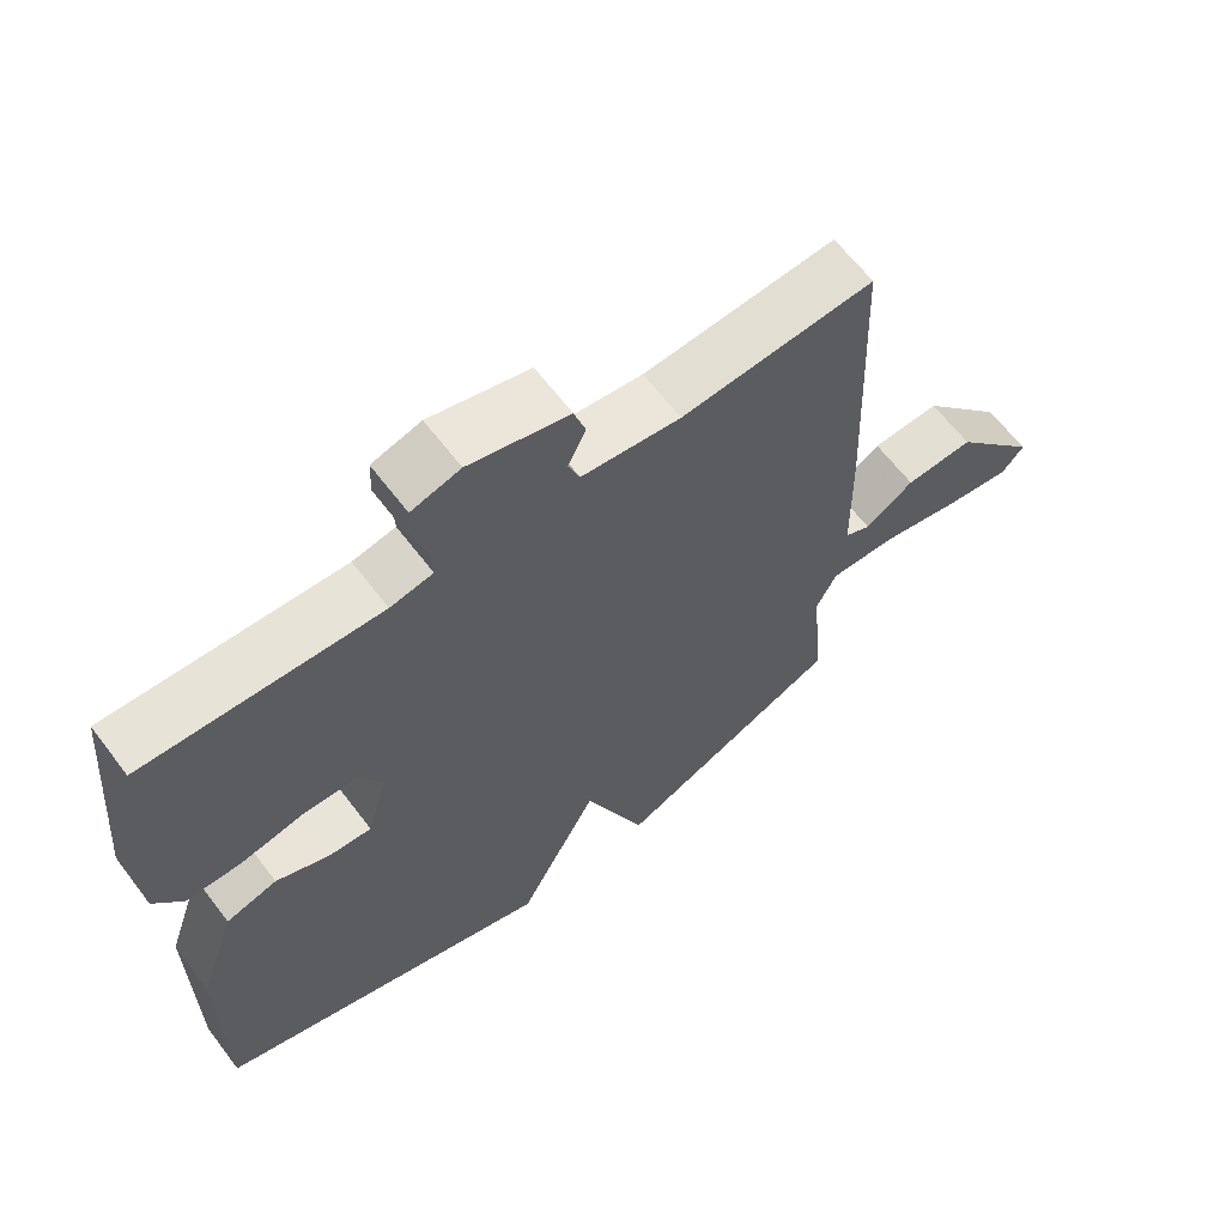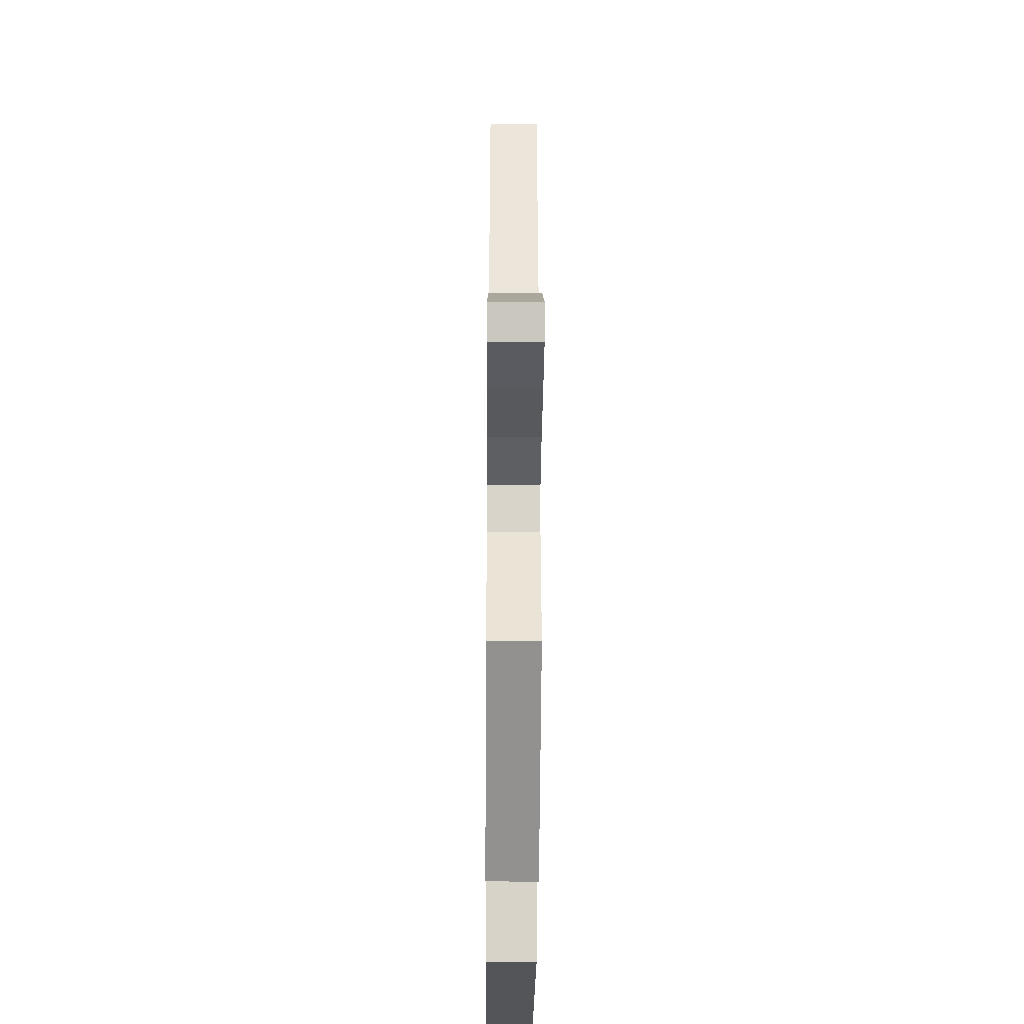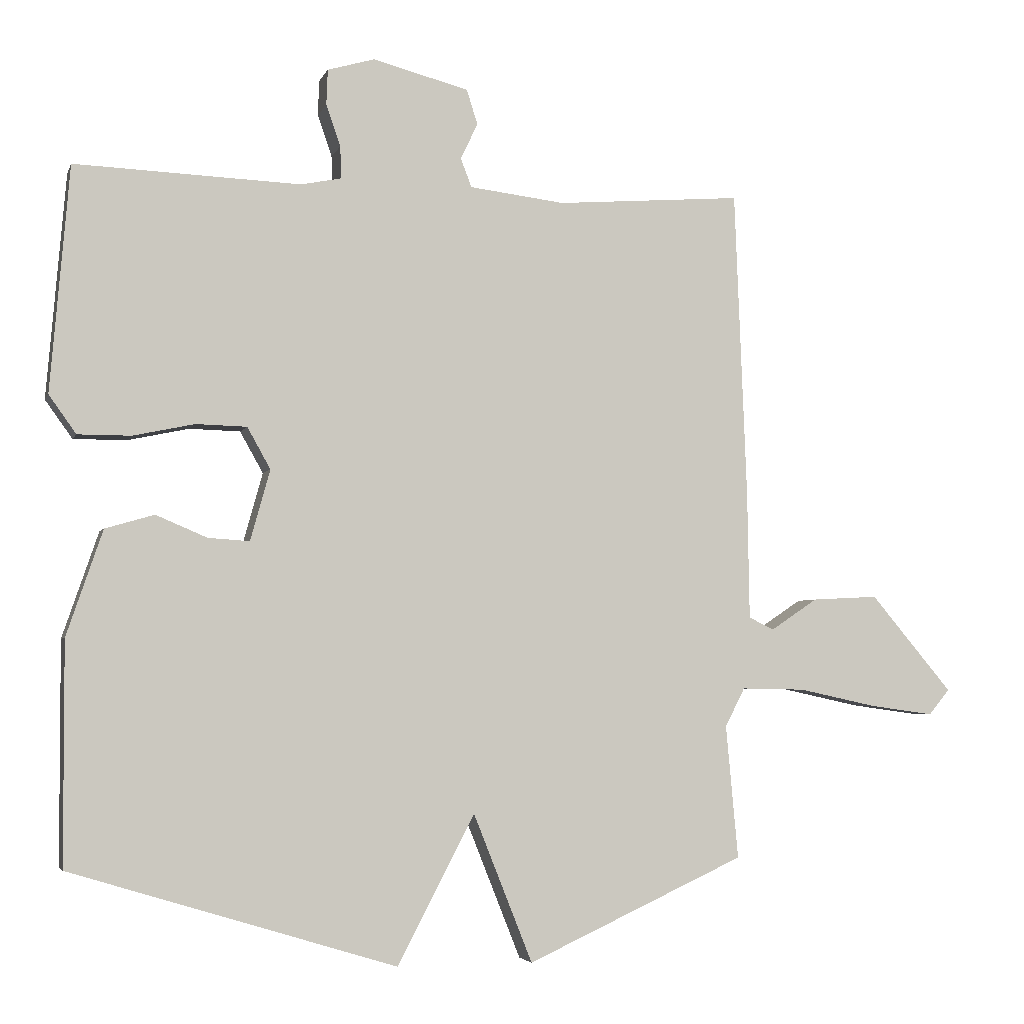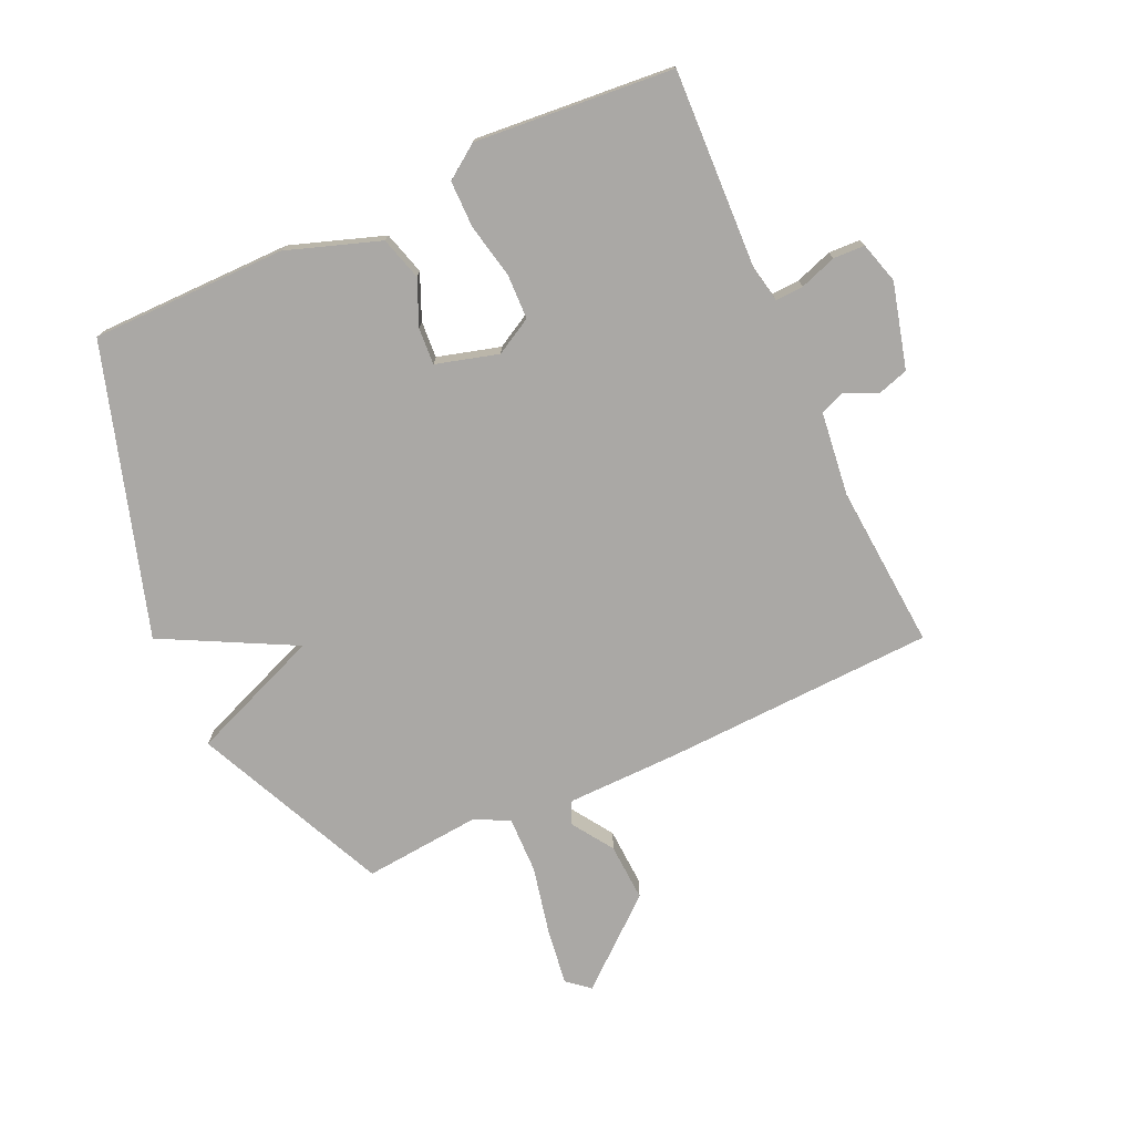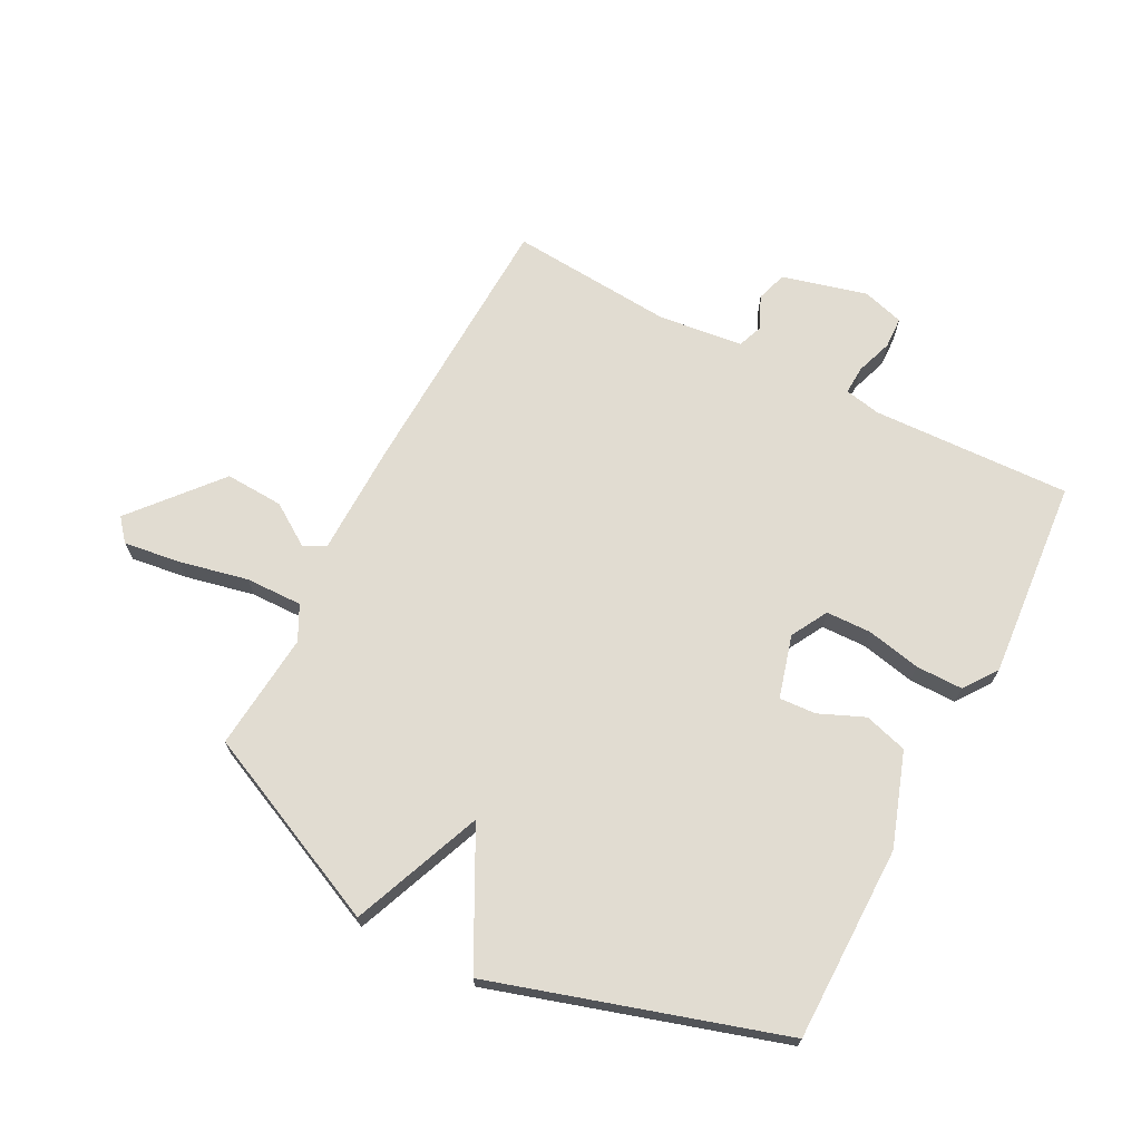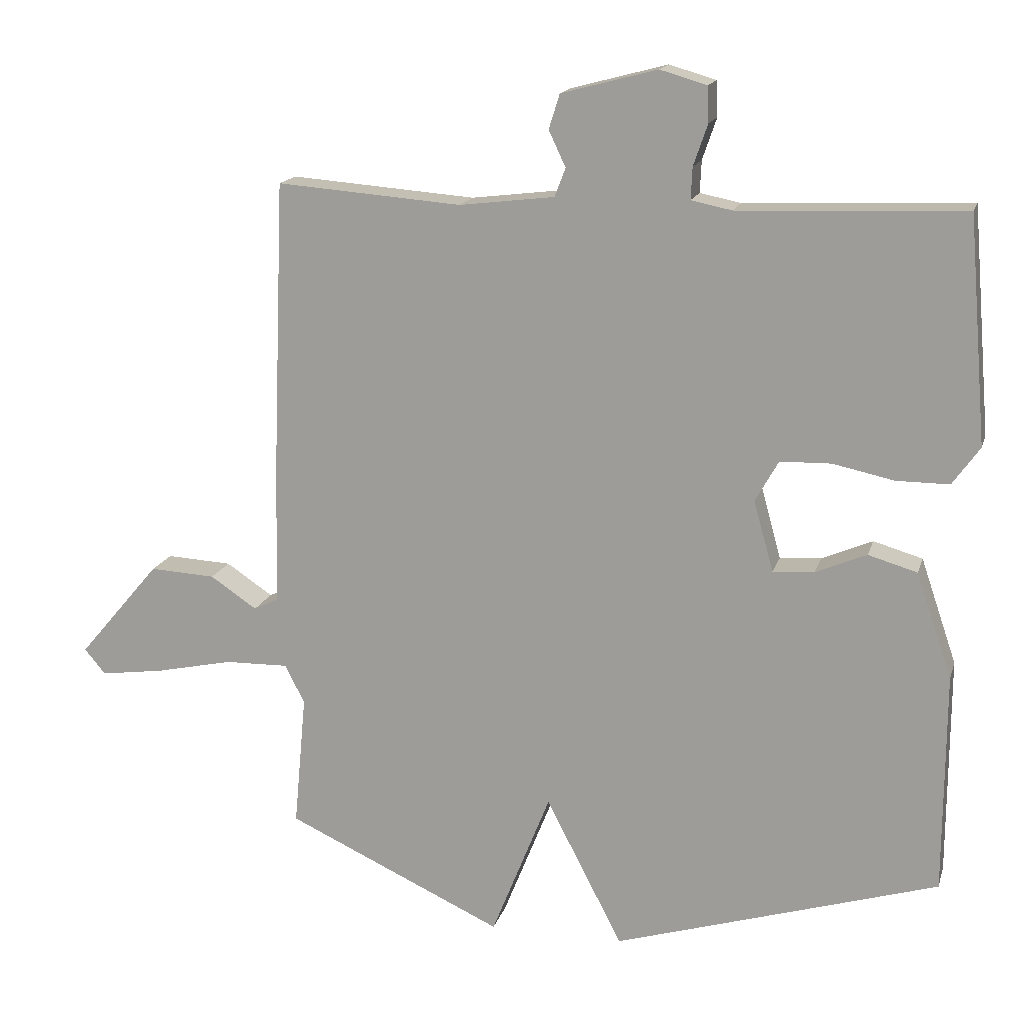
<metadata>
{"format":"obj","ext":"obj","renderer":"f3d","projection":"perspective","resolution":1024,"background":"white","views":[{"elev":63.8,"azim":-37.2,"up":"+Z"},{"elev":-41.4,"azim":89.6,"up":"+Z"},{"elev":-3.8,"azim":-14.7,"up":"+Z"},{"elev":-75.1,"azim":-65.5,"up":"+Y"},{"elev":69.2,"azim":-152.5,"up":"+Y"},{"elev":16.0,"azim":-165.3,"up":"+Z"}]}
</metadata>
<code>
v 0.5 0.07 -0.5
v 0.179 0.07 -0.647
v 0.092 0.07 -0.429
v -0.021 0.07 -0.647
v -0.5 0.07 -0.5
v -0.501 0.07 -0.175
v -0.448 0.07 -0.02
v -0.376 0.07 0.001
v -0.301 0.07 -0.031
v -0.24 0.07 -0.035
v -0.211 0.07 0.069
v -0.245 0.07 0.13
v -0.32 0.07 0.132
v -0.41 0.07 0.113
v -0.488 0.07 0.113
v -0.528 0.07 0.169
v -0.5 0.07 0.5
v -0.169 0.07 0.487
v -0.109 0.07 0.499
v -0.111 0.07 0.546
v -0.132 0.07 0.607
v -0.13 0.07 0.659
v -0.061 0.07 0.679
v 0.08 0.07 0.642
v 0.096 0.07 0.591
v 0.071 0.07 0.538
v 0.087 0.07 0.496
v 0.227 0.07 0.479
v 0.5 0.07 0.5
v 0.518 0.07 0.048
v 0.521 0.07 -0.14
v 0.558 0.07 -0.158
v 0.627 0.07 -0.112
v 0.724 0.07 -0.107
v 0.845 0.07 -0.25
v 0.814 0.07 -0.287
v 0.72 0.07 -0.274
v 0.605 0.07 -0.249
v 0.511 0.07 -0.247
v 0.482 0.07 -0.304
v 0.5 0 -0.5
v 0.179 0 -0.647
v 0.092 0 -0.429
v -0.021 0 -0.647
v -0.5 0 -0.5
v -0.501 0 -0.175
v -0.448 0 -0.02
v -0.376 0 0.001
v -0.301 0 -0.031
v -0.24 0 -0.035
v -0.211 0 0.069
v -0.245 0 0.13
v -0.32 0 0.132
v -0.41 0 0.113
v -0.488 0 0.113
v -0.528 0 0.169
v -0.5 0 0.5
v -0.169 0 0.487
v -0.109 0 0.499
v -0.111 0 0.546
v -0.132 0 0.607
v -0.13 0 0.659
v -0.061 0 0.679
v 0.08 0 0.642
v 0.096 0 0.591
v 0.071 0 0.538
v 0.087 0 0.496
v 0.227 0 0.479
v 0.5 0 0.5
v 0.518 0 0.048
v 0.521 0 -0.14
v 0.558 0 -0.158
v 0.627 0 -0.112
v 0.724 0 -0.107
v 0.845 0 -0.25
v 0.814 0 -0.287
v 0.72 0 -0.274
v 0.605 0 -0.249
v 0.511 0 -0.247
v 0.482 0 -0.304
f 36 37 38
f 35 36 38
f 34 35 38
f 33 34 38
f 32 33 38
f 31 32 38 39
f 31 39 40
f 30 31 40
f 29 30 40
f 28 29 40
f 24 25 26
f 23 24 26
f 22 23 26
f 21 22 26
f 20 21 26
f 19 20 26 27
f 1 2 3
f 40 1 3
f 28 40 3
f 27 28 3
f 19 27 3
f 18 19 3
f 16 17 18
f 15 16 18
f 14 15 18
f 13 14 18
f 7 8 9
f 6 7 9
f 5 6 9
f 4 5 9
f 3 4 9
f 3 9 10
f 12 13 18
f 11 12 18 3
f 3 10 11
f 78 77 76
f 78 76 75
f 78 75 74
f 78 74 73
f 78 73 72
f 79 78 72 71
f 80 79 71
f 80 71 70
f 80 70 69
f 80 69 68
f 66 65 64
f 66 64 63
f 66 63 62
f 66 62 61
f 66 61 60
f 67 66 60 59
f 43 42 41
f 43 41 80
f 43 80 68
f 43 68 67
f 43 67 59
f 43 59 58
f 58 57 56
f 58 56 55
f 58 55 54
f 58 54 53
f 49 48 47
f 49 47 46
f 49 46 45
f 49 45 44
f 49 44 43
f 50 49 43
f 58 53 52
f 43 58 52 51
f 51 50 43
f 1 41 42 2
f 2 42 43 3
f 3 43 44 4
f 4 44 45 5
f 5 45 46 6
f 6 46 47 7
f 7 47 48 8
f 8 48 49 9
f 9 49 50 10
f 10 50 51 11
f 11 51 52 12
f 12 52 53 13
f 13 53 54 14
f 14 54 55 15
f 15 55 56 16
f 16 56 57 17
f 17 57 58 18
f 18 58 59 19
f 19 59 60 20
f 20 60 61 21
f 21 61 62 22
f 22 62 63 23
f 23 63 64 24
f 24 64 65 25
f 25 65 66 26
f 26 66 67 27
f 27 67 68 28
f 28 68 69 29
f 29 69 70 30
f 30 70 71 31
f 31 71 72 32
f 32 72 73 33
f 33 73 74 34
f 34 74 75 35
f 35 75 76 36
f 36 76 77 37
f 37 77 78 38
f 38 78 79 39
f 39 79 80 40
f 40 80 41 1

</code>
